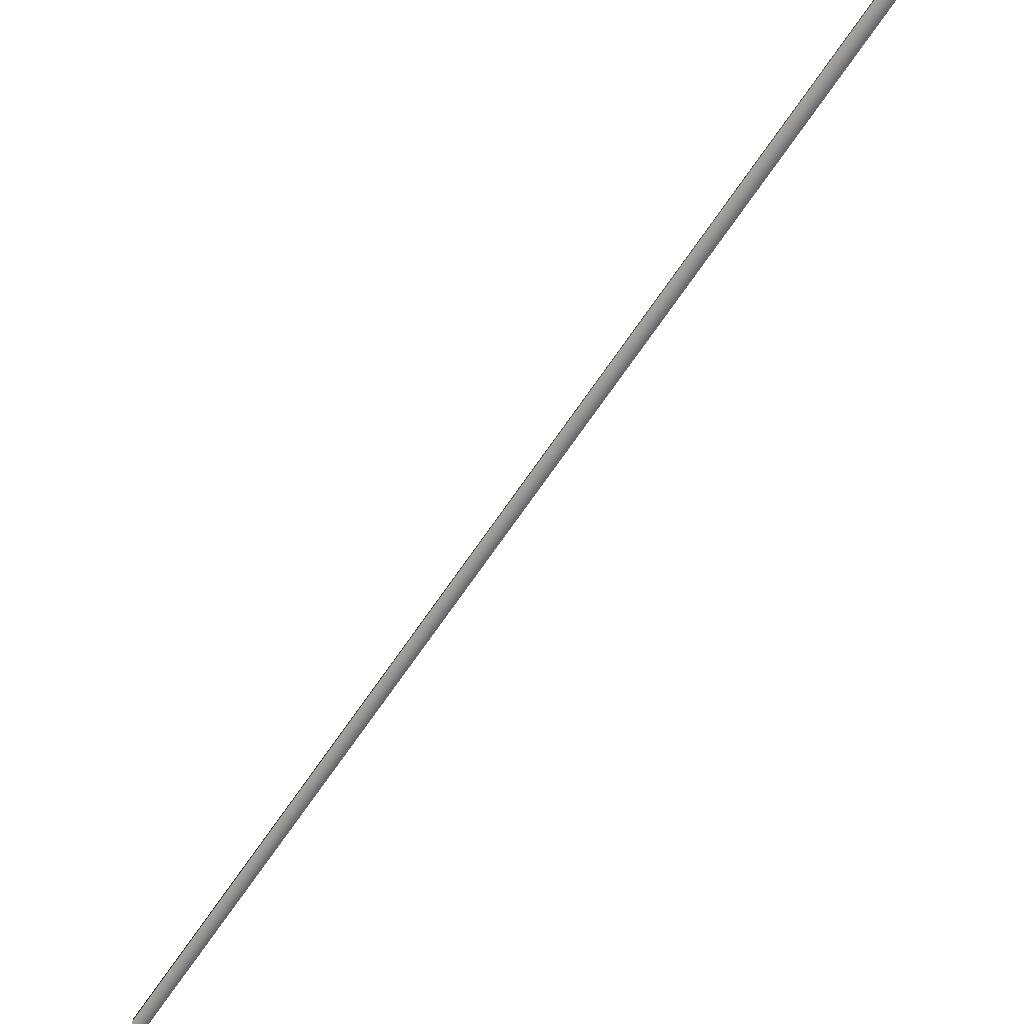
<metadata>
{"format":"obj","ext":"obj","renderer":"f3d","projection":"perspective","resolution":1024,"background":"white","views":[{"elev":-64.4,"azim":118.2,"up":"+Y"}]}
</metadata>
<code>
v -0.9679 55.65 135
v -0.9679 55.67 135
v -2.857 55.65 138.5
v -2.857 55.67 138.5
v -2.893 55.67 138.5
v -2.893 55.65 138.5
v -1.005 55.65 135
v -1.005 55.67 135
f 1 2 3
f 3 2 4
f 5 6 4
f 4 6 3
f 1 3 7
f 7 3 6
f 2 8 4
f 4 8 5
f 2 1 8
f 8 1 7
f 8 7 5
f 5 7 6

</code>
